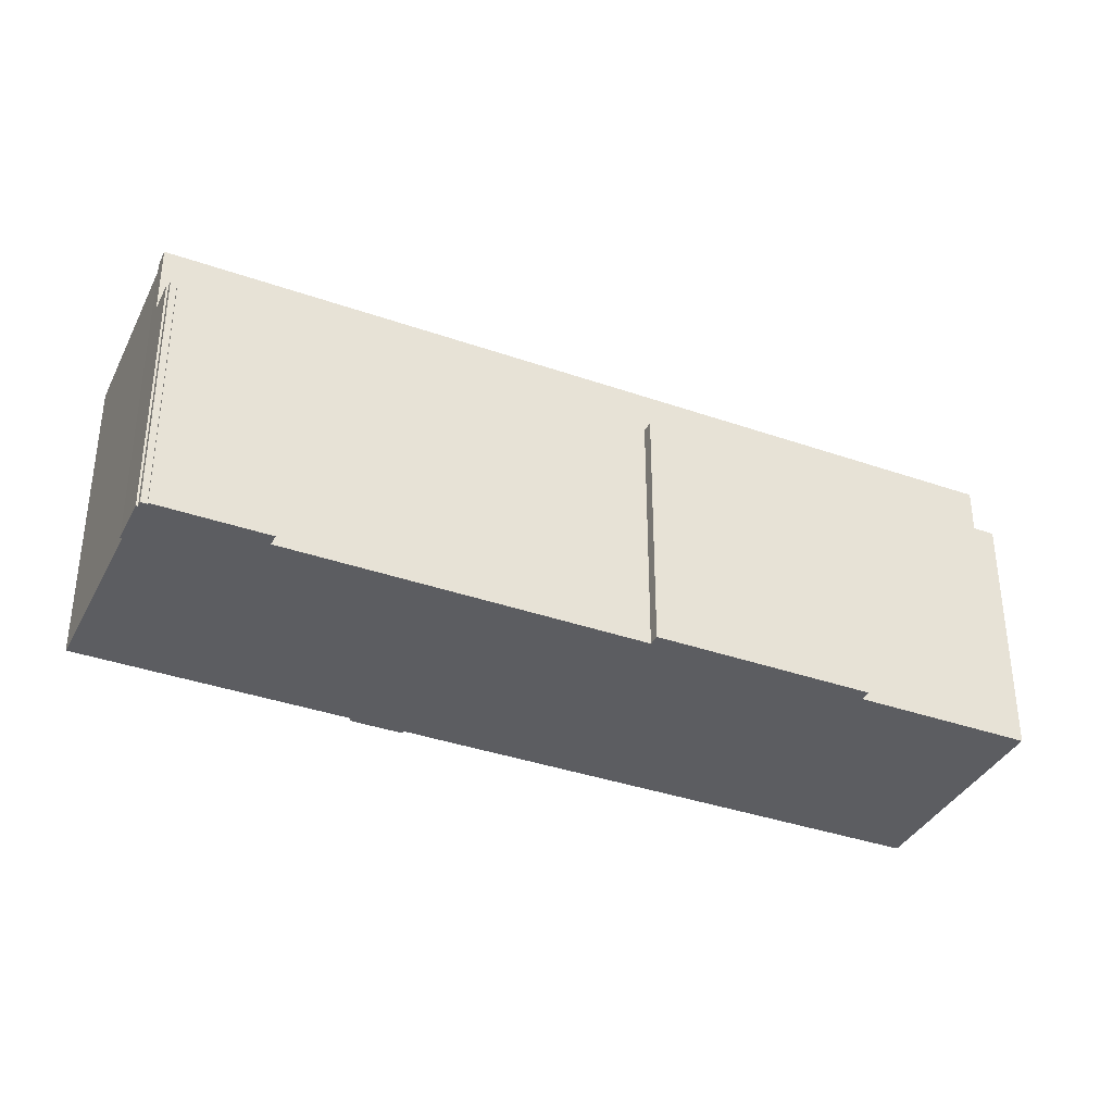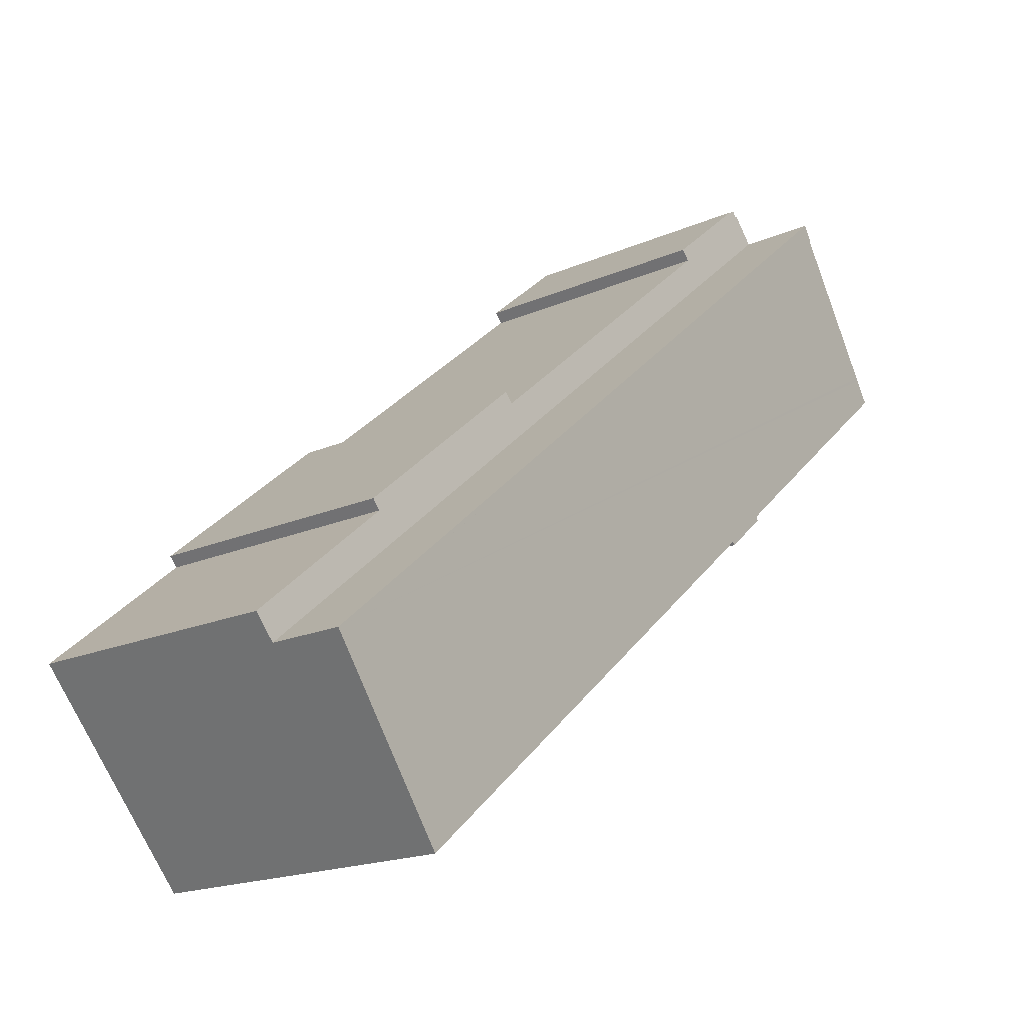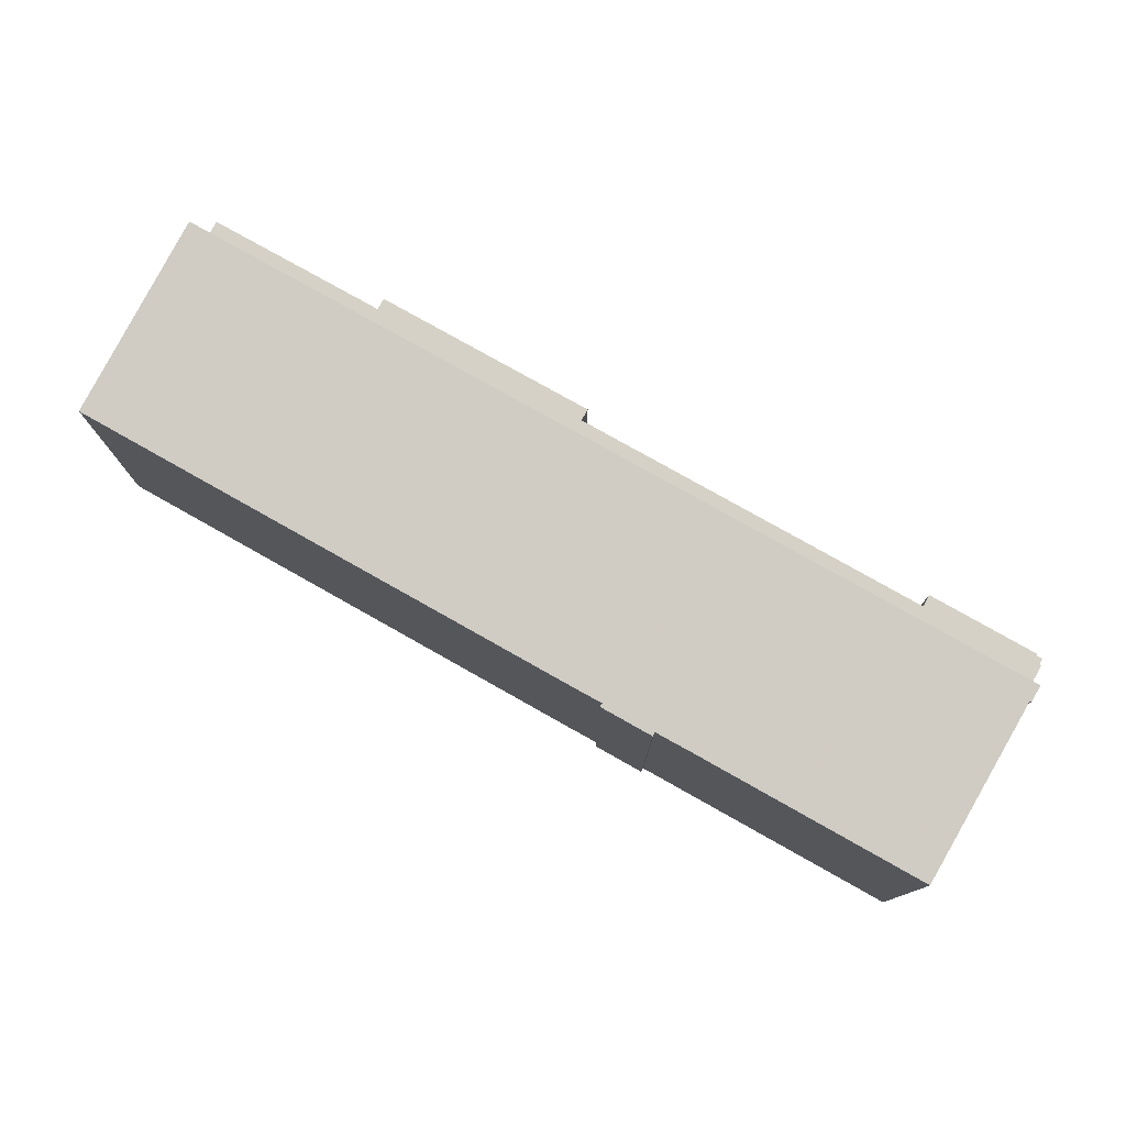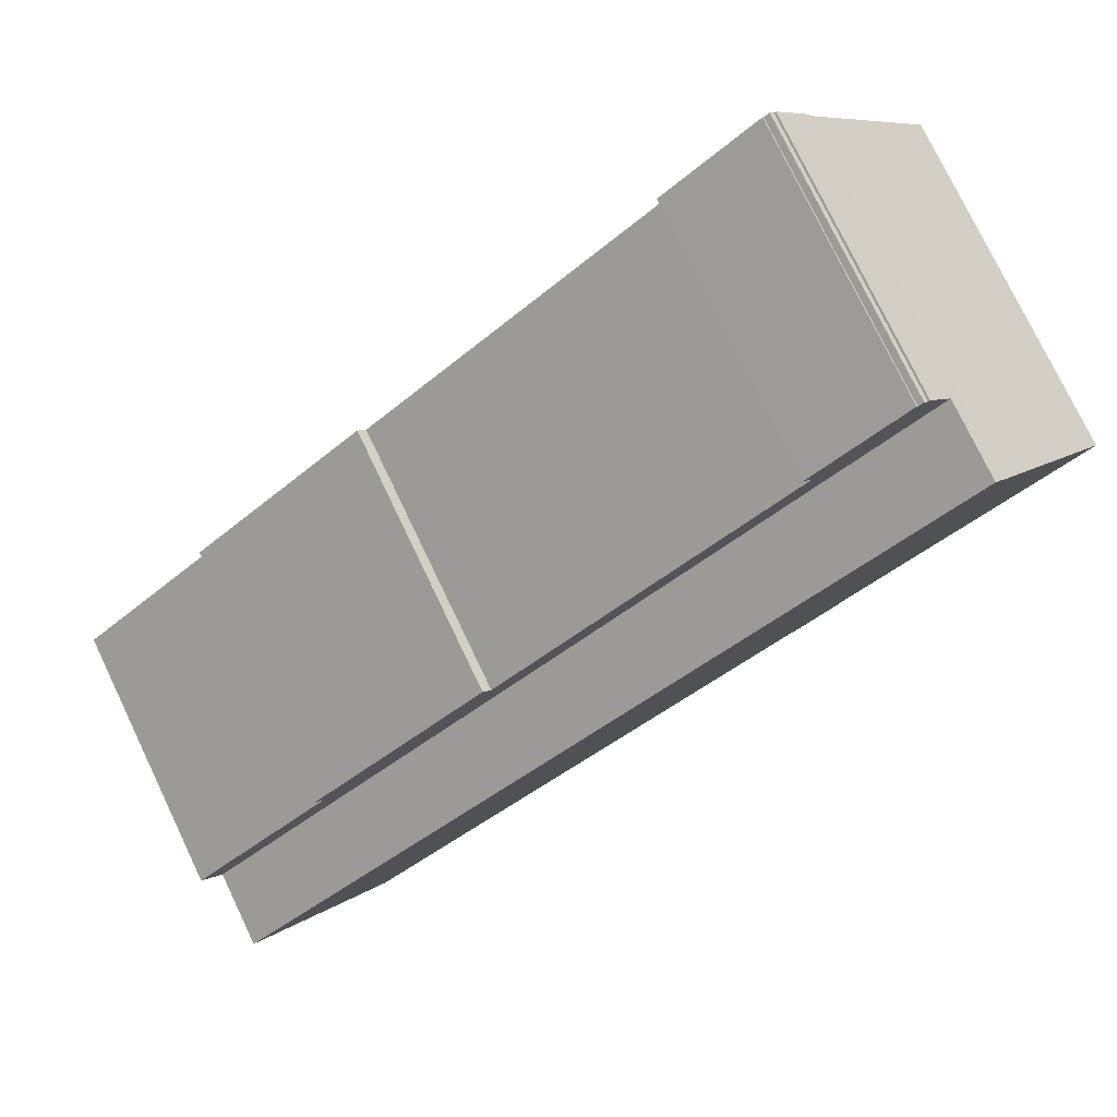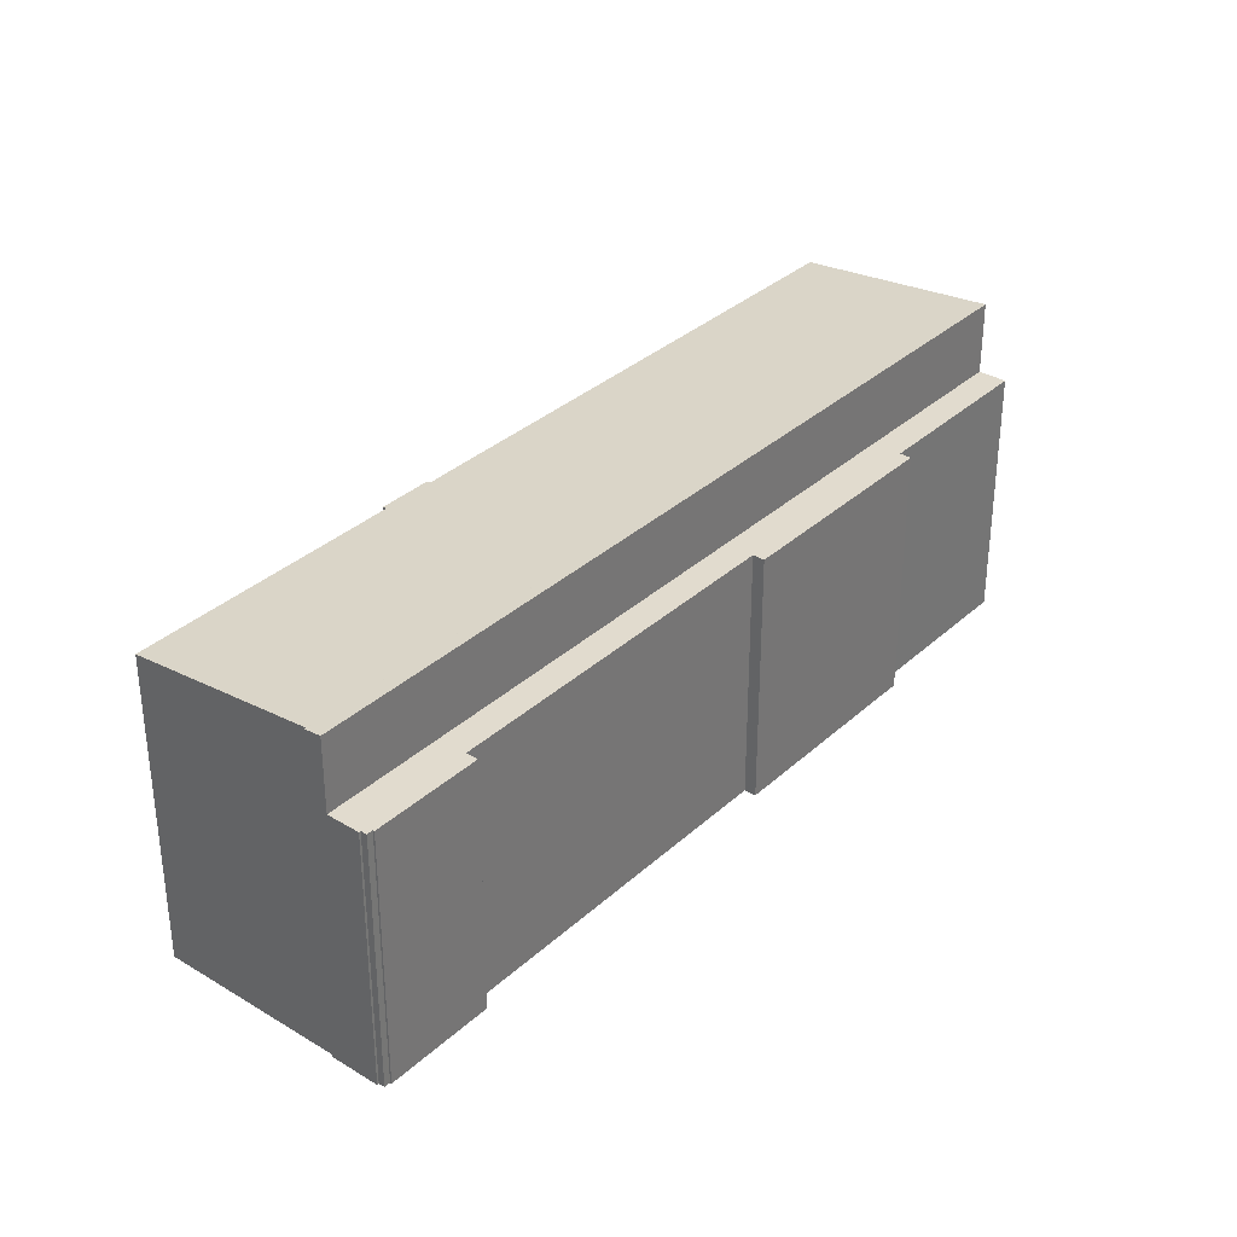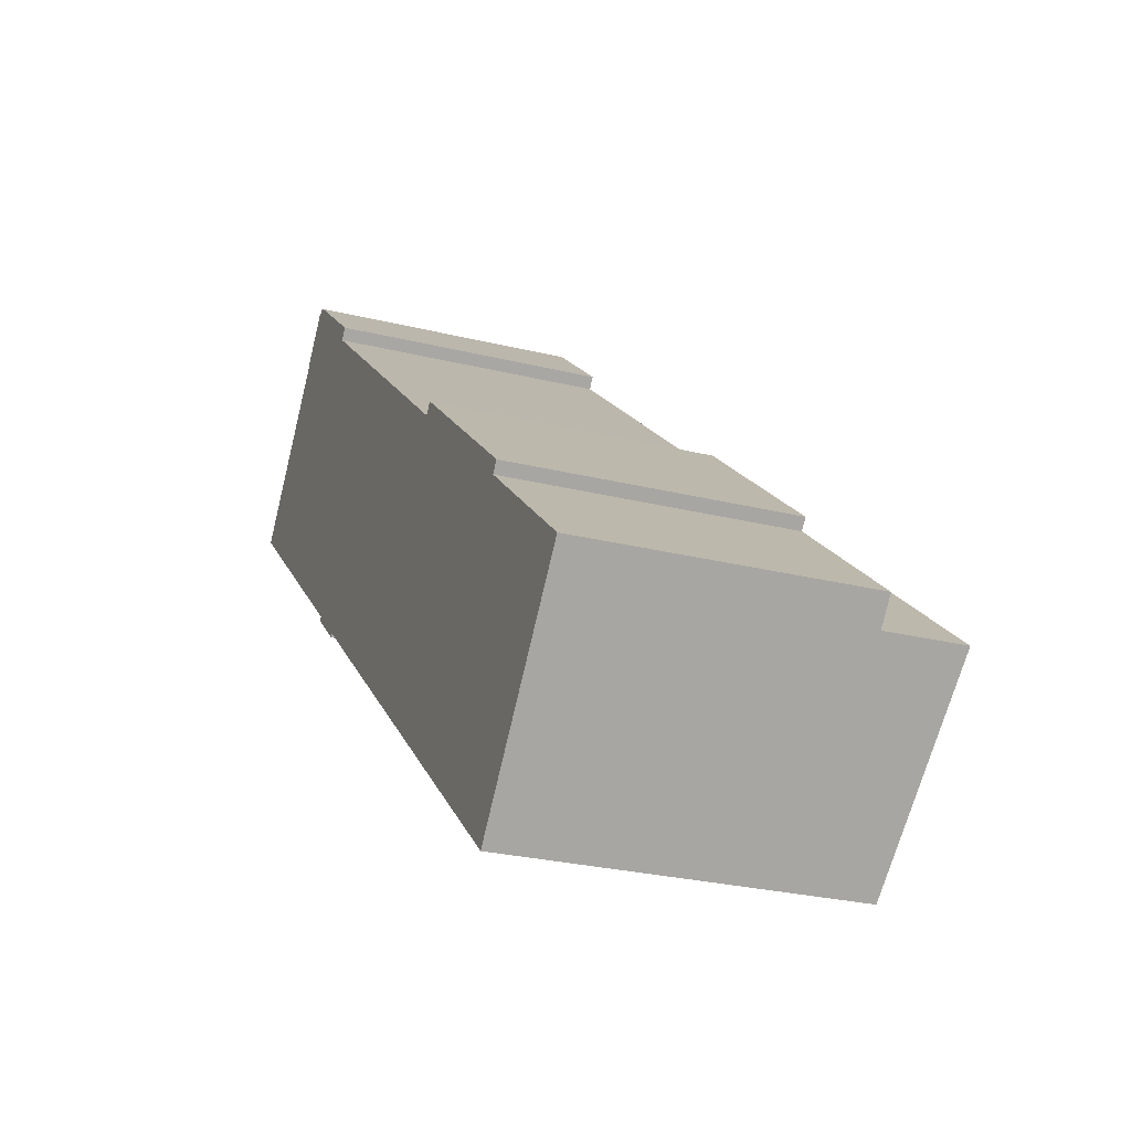
<metadata>
{"format":"obj","ext":"obj","renderer":"f3d","projection":"perspective","resolution":1024,"background":"white","views":[{"elev":-36.7,"azim":16.0,"up":"+Y"},{"elev":-18.2,"azim":130.6,"up":"+Z"},{"elev":78.9,"azim":-110.2,"up":"+Y"},{"elev":76.7,"azim":154.4,"up":"+Z"},{"elev":33.8,"azim":-10.2,"up":"+Y"},{"elev":-27.3,"azim":69.2,"up":"+Z"}]}
</metadata>
<code>
v  8.257 12.1 -7.262
v  9.979 12.11 -8.532
v  9.882 12.1 -8.644
v  8.365 12.11 -7.137
v  11.03 12.11 -9.442
v  31.8 12.83 -16.59
v  26.59 12.11 -22.68
v  7.163 12.11 -6.099
v  3.516 12.11 -2.994
v  0 12.11 7.417e-16
v  0.663 12.2 0.778
v  0.738 12.21 0.867
v  1.996 12.39 2.343
v  4.775 12.77 5.605
v  4.723 12.77 5.649
v  5.15 12.83 6.154
v  5.15 -3.768e-16 6.154
v  31.8 1.016e-15 -16.59
v  26.59 1.388e-15 -22.68
v  9.979 5.224e-16 -8.532
v  9.882 5.293e-16 -8.644
v  11.03 5.782e-16 -9.442
v  8.257 4.447e-16 -7.262
v  8.365 4.37e-16 -7.137
v  0 0 0
v  3.516 1.833e-16 -2.994
v  7.163 3.735e-16 -6.099
v  4.775 -3.432e-16 5.605
v  4.723 -3.459e-16 5.649
v  0.663 -4.764e-17 0.778
v  1.996 -1.435e-16 2.343
v  0.738 -5.309e-17 0.867
v  9.829 9.993 4.288
v  6.396 9.993 7.123
v  6.437 9.993 7.172
v  24.12 9.993 -7.915
v  20.46 9.993 -5.414
v  20.77 9.993 -5.054
v  6.049 9.993 7.1
v  5.15 9.993 6.154
v  5.99 9.993 7.15
v  31.8 9.993 -16.59
v  9.515 9.993 3.919
v  6.206 9.993 7.284
v  17.35 9.993 -2.759
v  27.17 9.993 -11.13
v  27.47 9.993 -10.78
v  32.53 9.993 -15.72
v  20.46 3.315e-16 -5.414
v  17.35 1.689e-16 -2.759
v  9.515 -2.4e-16 3.919
v  20.77 3.095e-16 -5.054
v  24.12 4.847e-16 -7.915
v  27.47 6.598e-16 -10.78
v  27.17 6.813e-16 -11.13
v  32.53 9.628e-16 -15.72
v  5.99 -4.378e-16 7.15
v  6.049 -4.348e-16 7.1
v  6.206 -4.46e-16 7.284
v  6.396 -4.362e-16 7.123
v  6.437 -4.392e-16 7.172
v  9.829 -2.626e-16 4.288
g defaultobject
f 1 2 3
f 2 1 4
f 5 6 7
f 6 5 2
f 6 2 4
f 6 4 8
f 6 8 9
f 6 9 10
f 6 10 11
f 6 11 12
f 6 12 13
f 6 13 14
f 6 14 15
f 6 15 16
f 17 6 16
f 6 17 18
f 18 7 6
f 7 18 19
f 20 3 2
f 3 20 21
f 19 5 7
f 5 19 22
f 5 22 2
f 2 22 20
f 21 1 3
f 1 21 23
f 24 8 4
f 8 24 9
f 9 24 10
f 10 24 25
f 25 24 26
f 26 24 27
f 28 15 14
f 15 28 29
f 1 24 4
f 24 1 23
f 25 11 10
f 11 25 13
f 13 25 14
f 14 25 30
f 14 30 28
f 28 30 31
f 31 30 32
f 13 12 11
f 15 17 16
f 17 15 29
f 21 24 23
f 29 18 17
f 18 29 28
f 18 28 31
f 18 31 32
f 18 32 30
f 18 30 25
f 18 25 26
f 18 26 27
f 18 27 24
f 18 24 20
f 20 24 21
f 18 20 22
f 18 22 19
f 33 34 35
f 36 37 38
f 39 40 41
f 40 39 42
f 42 39 43
f 43 39 44
f 43 44 34
f 43 34 33
f 42 43 45
f 42 45 37
f 42 37 36
f 42 36 46
f 46 36 47
f 42 46 48
f 45 49 37
f 49 45 43
f 49 43 50
f 50 43 51
f 52 36 38
f 36 52 47
f 47 52 53
f 47 53 54
f 55 48 46
f 48 55 56
f 57 39 41
f 39 57 58
f 59 34 44
f 34 59 60
f 61 33 35
f 33 61 62
f 49 38 37
f 38 49 52
f 17 41 40
f 41 17 57
f 58 44 39
f 44 58 59
f 60 35 34
f 35 60 61
f 54 46 47
f 46 54 55
f 56 42 48
f 42 56 18
f 62 43 33
f 43 62 51
f 18 40 42
f 40 18 17
f 17 58 57
f 58 17 18
f 58 18 51
f 58 51 60
f 60 51 62
f 51 18 50
f 50 18 49
f 49 18 53
f 53 18 55
f 53 55 54
f 55 18 56
f 53 52 49
f 62 61 60
f 60 59 58

</code>
